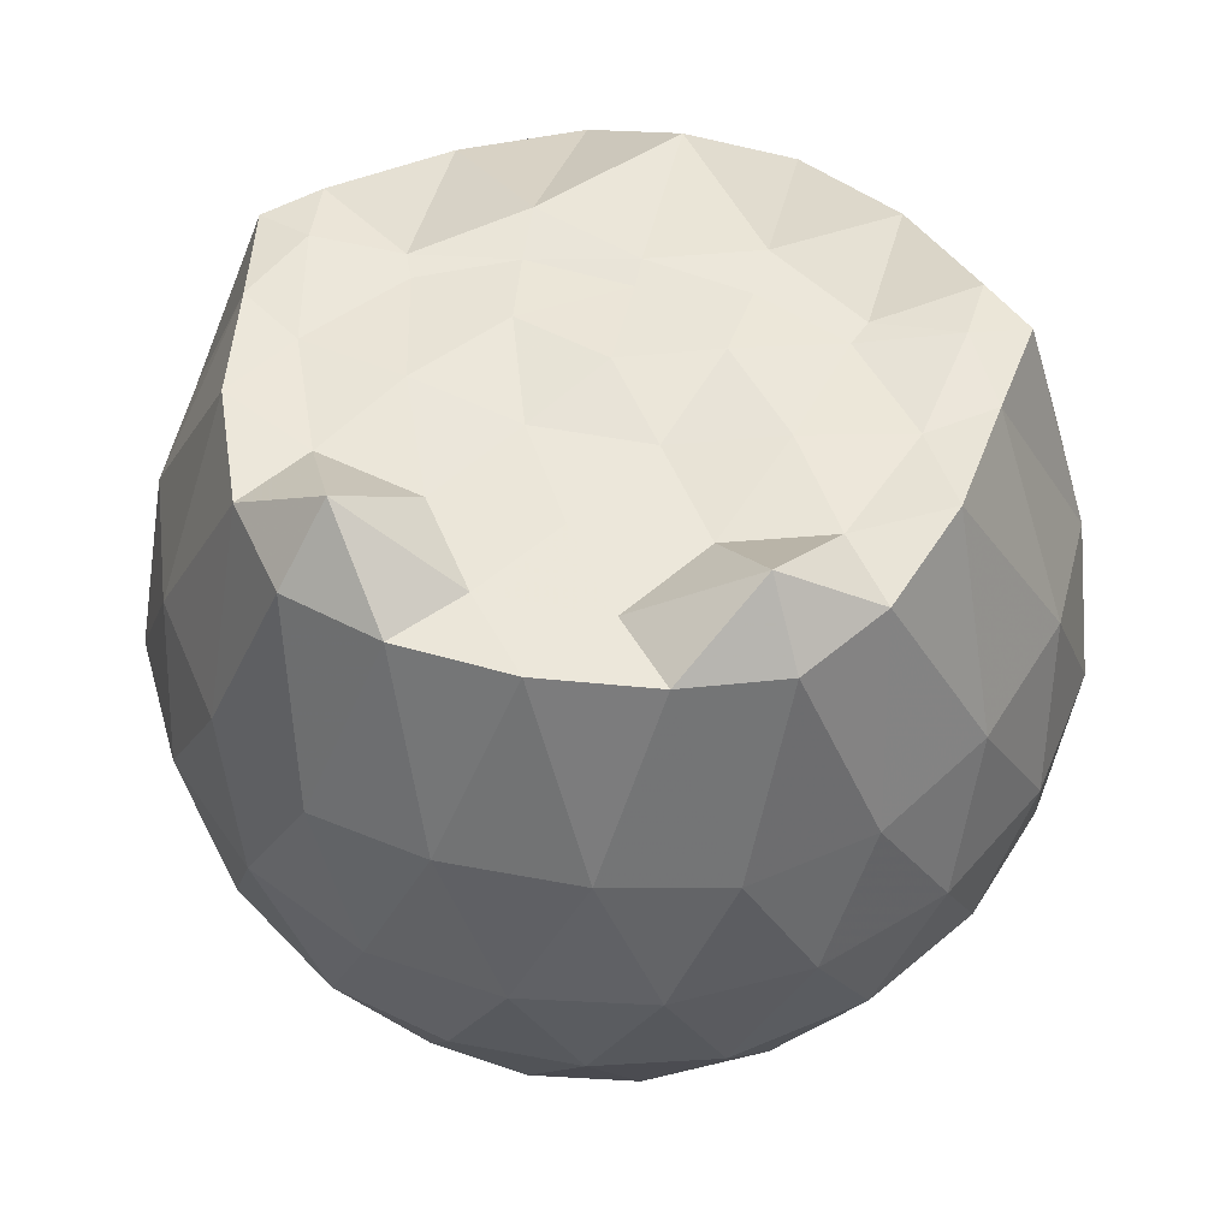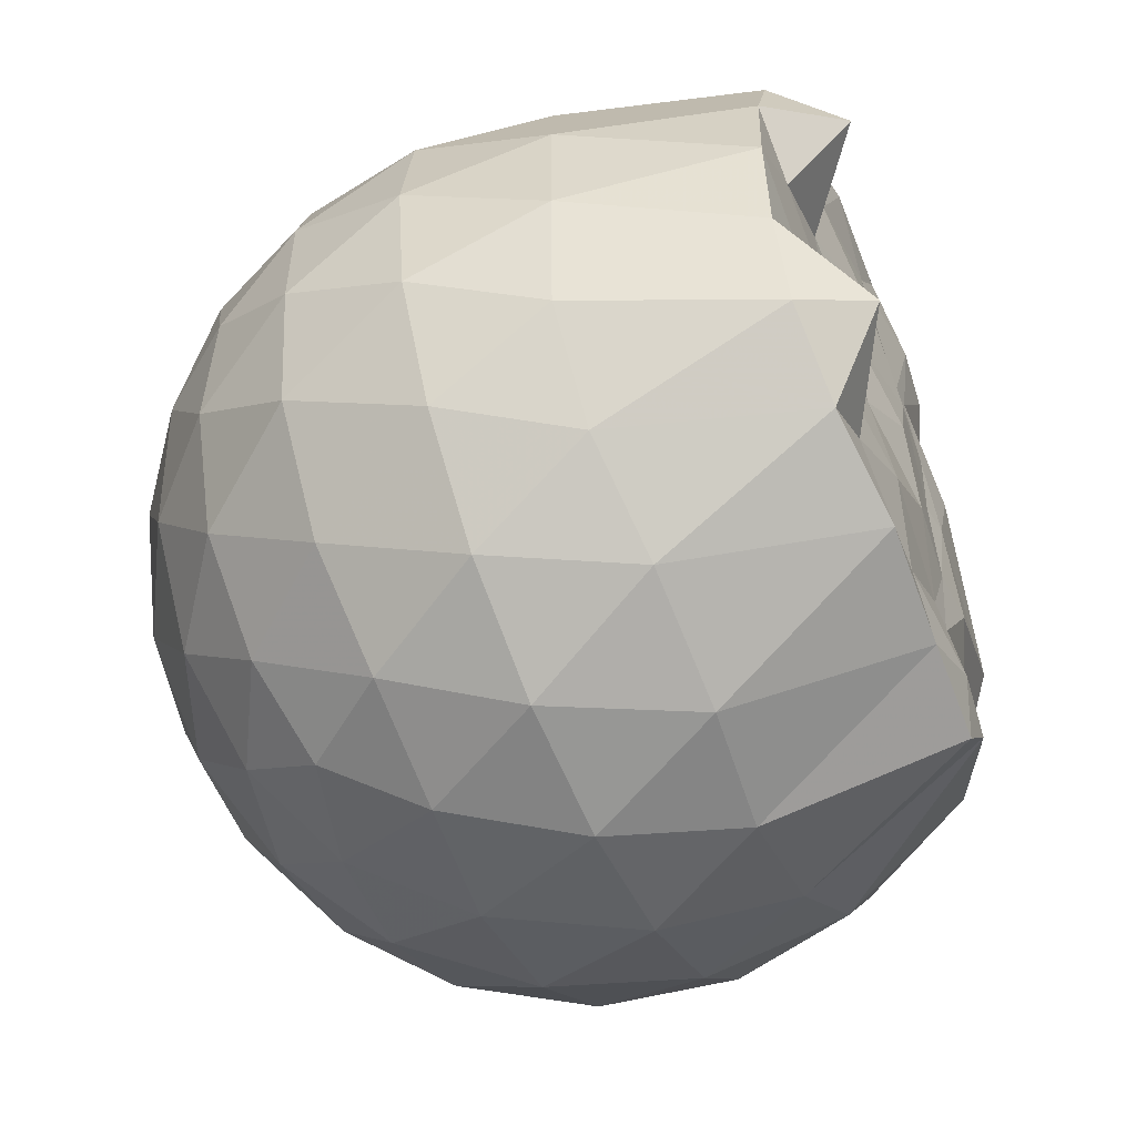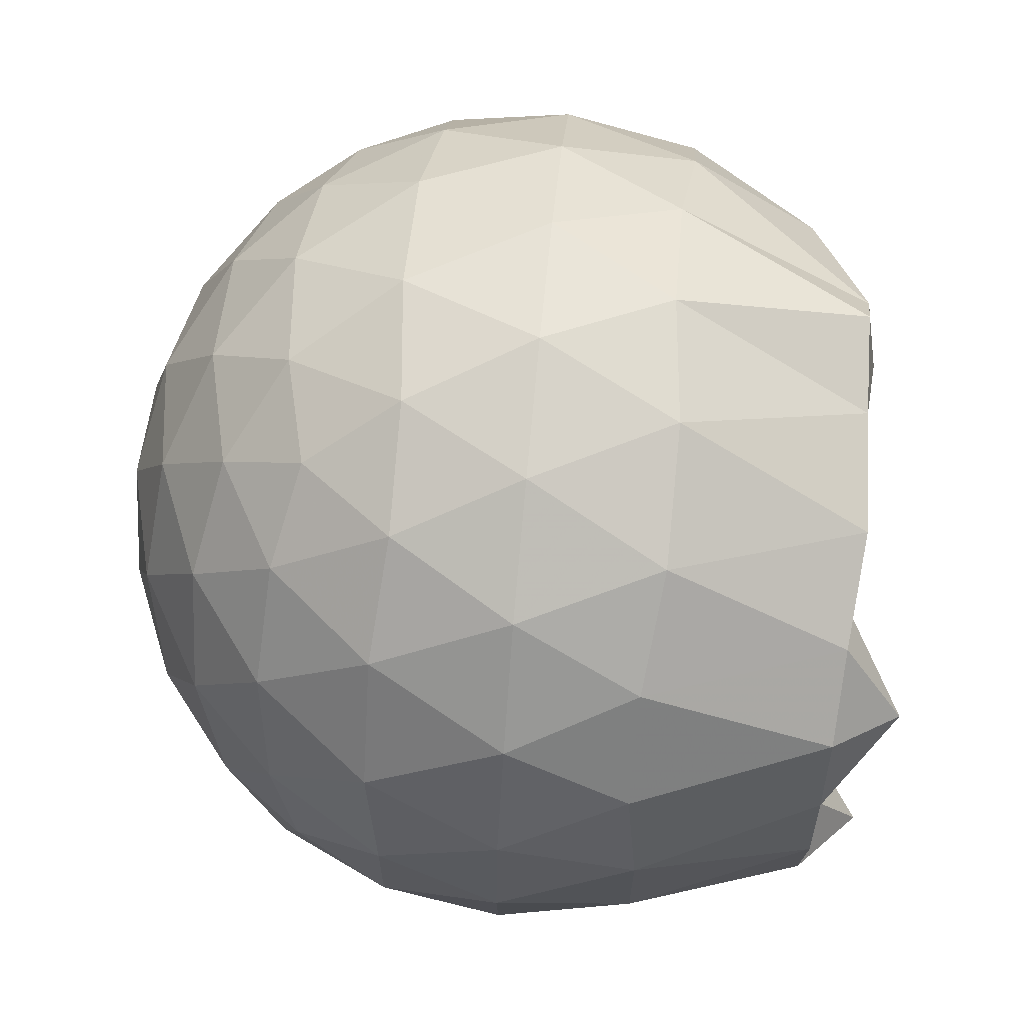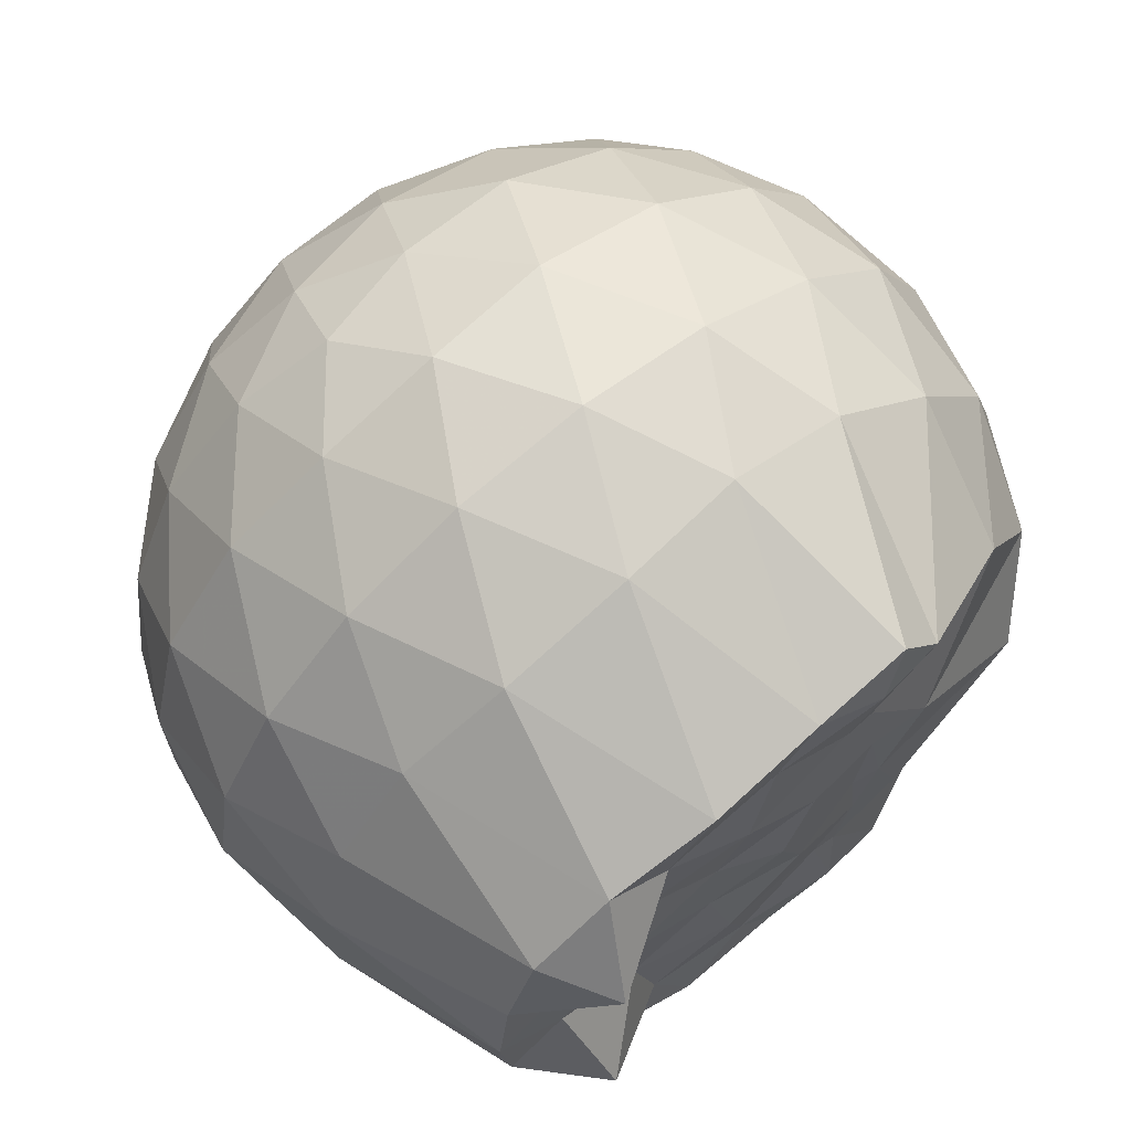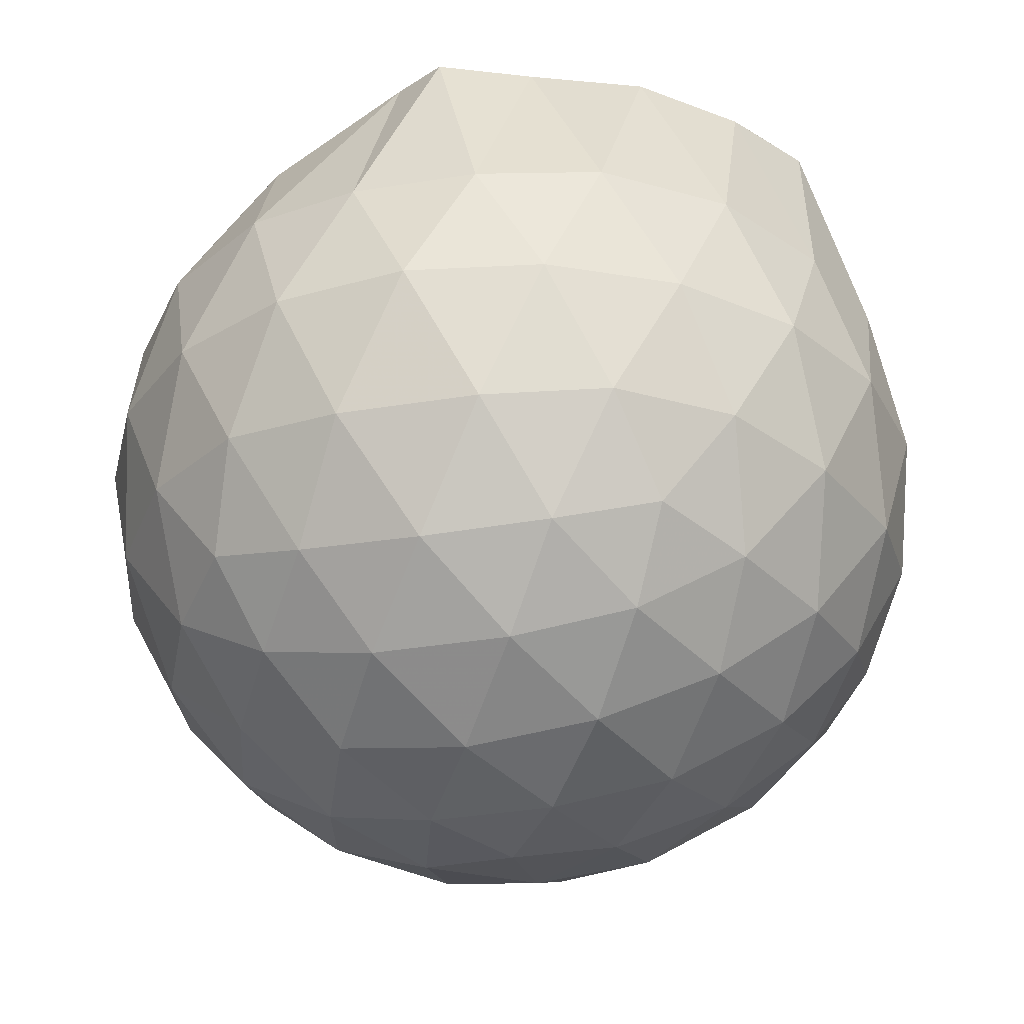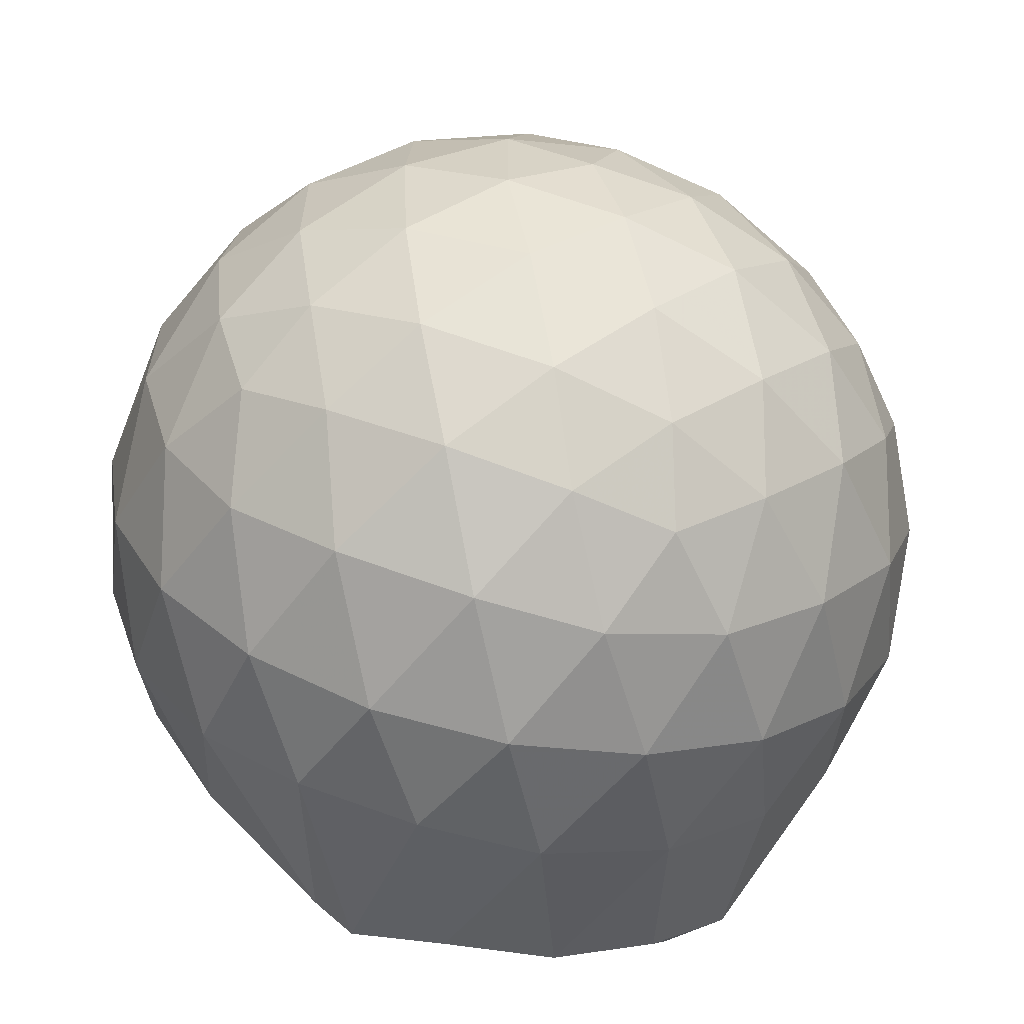
<metadata>
{"format":"obj","ext":"obj","renderer":"f3d","projection":"perspective","resolution":1024,"background":"white","views":[{"elev":50.8,"azim":-78.2,"up":"+Z"},{"elev":-55.5,"azim":-66.1,"up":"+Y"},{"elev":66.8,"azim":-84.4,"up":"+Y"},{"elev":68.5,"azim":-38.2,"up":"+Y"},{"elev":-30.5,"azim":176.1,"up":"+Z"},{"elev":-62.4,"azim":168.5,"up":"+Y"}]}
</metadata>
<code>
v -1.527 -0.01552 1
v -1.486 -0.01612 -0.7546
v -0.6306 -0.01585 0.7401
v -0.7032 0.2082 0.8053
v -0.8699 0.4501 0.8513
v -1.165 0.643 0.9762
v -1.257 0.7504 0.9684
v -1.481 0.7169 0.9784
v -1.753 0.6792 0.9945
v -1.999 0.5877 0.9726
v -2.18 0.4547 0.9635
v -2.25 0.2404 0.9632
v -2.279 -0.01614 0.9675
v -2.25 -0.2726 0.9631
v -2.179 -0.4867 0.9627
v -1.998 -0.6202 0.9727
v -1.753 -0.7118 0.9946
v -1.481 -0.7493 0.9785
v -1.257 -0.7826 0.9682
v -1.165 -0.675 0.9757
v -0.8699 -0.4823 0.8513
v -0.7028 -0.2405 0.8054
v -0.5452 0.1273 0.5233
v -0.6413 0.3965 0.5517
v -0.8307 0.6502 0.5524
v -1.061 0.8203 0.5265
v -1.338 0.904 0.5283
v -1.628 0.8911 0.559
v -1.931 0.7893 0.5588
v -2.165 0.6256 0.5276
v -2.337 0.3967 0.5253
v -2.414 0.1344 0.5554
v -2.413 -0.1669 0.5556
v -2.337 -0.4288 0.5249
v -2.165 -0.6577 0.5272
v -1.93 -0.8214 0.5587
v -1.628 -0.9235 0.5585
v -1.338 -0.9362 0.5278
v -1.061 -0.8525 0.5273
v -0.8307 -0.6824 0.5529
v -0.6411 -0.4286 0.5523
v -0.5452 -0.1596 0.5238
v -0.5357 0.2886 0.2389
v -0.678 0.563 0.2391
v -0.8998 0.7798 0.2398
v -1.179 0.9169 0.2408
v -1.489 0.9604 0.242
v -1.798 0.9062 0.2427
v -2.076 0.7613 0.2417
v -2.296 0.544 0.2424
v -2.436 0.2752 0.2409
v -2.482 -0.01621 0.2424
v -2.436 -0.3075 0.2408
v -2.296 -0.5763 0.2426
v -2.076 -0.7935 0.2415
v -1.798 -0.9384 0.2426
v -1.489 -0.9926 0.2419
v -1.179 -0.9492 0.2407
v -0.8998 -0.8121 0.2397
v -0.678 -0.5953 0.2392
v -0.5357 -0.3209 0.2387
v -0.4869 -0.01615 0.2384
v -0.6313 0.4171 -0.0473
v -0.8036 0.6502 -0.0463
v -1.043 0.8122 -0.07355
v -1.35 0.9067 -0.07203
v -1.642 0.908 -0.04256
v -1.922 0.8139 -0.04074
v -2.152 0.6381 -0.06658
v -2.342 0.3851 -0.06615
v -2.434 0.1224 -0.03535
v -2.434 -0.1545 -0.03528
v -2.342 -0.4174 -0.06613
v -2.152 -0.6704 -0.06659
v -1.922 -0.8461 -0.04077
v -1.642 -0.9402 -0.04258
v -1.35 -0.9389 -0.07204
v -1.043 -0.8445 -0.0736
v -0.8035 -0.6824 -0.04626
v -0.6313 -0.4493 -0.04734
v -0.5471 -0.1748 -0.0758
v -0.5471 0.1425 -0.07581
v -0.7807 0.4875 -0.2596
v -0.9712 0.6311 -0.3158
v -1.233 0.7476 -0.3381
v -1.515 0.7993 -0.312
v -1.757 0.7887 -0.253
v -1.956 0.653 -0.3073
v -2.151 0.4458 -0.3279
v -2.29 0.2042 -0.3014
v -2.356 -0.01615 -0.2442
v -2.29 -0.2364 -0.3014
v -2.151 -0.478 -0.3279
v -1.956 -0.6852 -0.3073
v -1.757 -0.821 -0.253
v -1.515 -0.8316 -0.312
v -1.233 -0.7798 -0.3381
v -0.9712 -0.6634 -0.3158
v -0.7807 -0.5198 -0.2596
v -0.6999 -0.2968 -0.317
v -0.6662 -0.01612 -0.341
v -0.6999 0.2646 -0.317
v -0.8203 -0.0162 0.9394
v -1.142 0.2212 0.9856
v -1.303 0.4394 0.9667
v -1.319 0.6302 0.9952
v -1.577 0.5827 0.9756
v -1.847 0.4792 0.9745
v -2.068 0.3821 1.117
v -2.112 0.1179 0.9677
v -2.113 -0.1508 0.9687
v -2.069 -0.4145 1.109
v -1.846 -0.5125 0.9745
v -1.577 -0.615 0.9755
v -1.319 -0.6629 0.995
v -1.303 -0.4718 0.9669
v -1.163 -0.2525 0.9835
v -1.24 -0.01662 0.9852
v -1.28 0.2127 0.976
v -1.365 0.4149 0.967
v -1.645 0.3511 0.9937
v -1.902 0.2527 0.9585
v -1.919 -0.01598 0.9686
v -1.902 -0.2854 0.9586
v -1.645 -0.3837 0.9937
v -1.365 -0.4477 0.9671
v -1.28 -0.2445 0.9757
v -1.307 -0.01646 0.9756
v -1.451 0.192 0.9929
v -1.698 0.1123 0.9691
v -1.698 -0.144 0.9693
v -1.45 -0.2241 0.9925
v -0.8977 0.4031 -0.4527
v -1.139 0.5346 -0.5142
v -1.435 0.6265 -0.5117
v -1.712 0.6553 -0.4459
v -1.915 0.4693 -0.5054
v -2.098 0.2246 -0.5015
v -2.213 -0.01613 -0.4366
v -2.098 -0.2569 -0.5015
v -1.915 -0.5016 -0.5054
v -1.712 -0.6875 -0.4459
v -1.435 -0.6587 -0.5117
v -1.139 -0.5668 -0.5142
v -0.8977 -0.4353 -0.4527
v -0.8439 -0.1686 -0.516
v -0.8439 0.1363 -0.516
v -1.077 0.2747 -0.6246
v -1.353 0.381 -0.6623
v -1.643 0.4508 -0.6188
v -1.833 0.2266 -0.6552
v -1.993 -0.01612 -0.6123
v -1.833 -0.2589 -0.6552
v -1.643 -0.483 -0.6188
v -1.353 -0.4132 -0.6623
v -1.077 -0.307 -0.6246
v -1.058 -0.01612 -0.6648
v -1.289 0.1233 -0.7276
v -1.562 0.2086 -0.7244
v -1.73 -0.01612 -0.7214
v -1.562 -0.2408 -0.7244
v -1.289 -0.1555 -0.7277
f 3 23 4
f 4 23 24
f 4 24 5
f 5 24 25
f 5 25 6
f 6 25 26
f 6 26 7
f 7 26 27
f 7 27 8
f 8 27 28
f 8 28 9
f 9 28 29
f 9 29 10
f 10 29 30
f 10 30 11
f 11 30 31
f 11 31 12
f 12 31 32
f 12 32 13
f 13 32 33
f 13 33 14
f 14 33 34
f 14 34 15
f 15 34 35
f 15 35 16
f 16 35 36
f 16 36 17
f 17 36 37
f 17 37 18
f 18 37 38
f 18 38 19
f 19 38 39
f 19 39 20
f 20 39 40
f 20 40 21
f 21 40 41
f 21 41 22
f 22 41 42
f 22 42 3
f 3 42 23
f 23 43 24
f 24 43 44
f 24 44 25
f 25 44 45
f 25 45 26
f 26 45 46
f 26 46 27
f 27 46 47
f 27 47 28
f 28 47 48
f 28 48 29
f 29 48 49
f 29 49 30
f 30 49 50
f 30 50 31
f 31 50 51
f 31 51 32
f 32 51 52
f 32 52 33
f 33 52 53
f 33 53 34
f 34 53 54
f 34 54 35
f 35 54 55
f 35 55 36
f 36 55 56
f 36 56 37
f 37 56 57
f 37 57 38
f 38 57 58
f 38 58 39
f 39 58 59
f 39 59 40
f 40 59 60
f 40 60 41
f 41 60 61
f 41 61 42
f 42 61 62
f 42 62 23
f 23 62 43
f 43 63 44
f 44 63 64
f 44 64 45
f 45 64 65
f 45 65 46
f 46 65 66
f 46 66 47
f 47 66 67
f 47 67 48
f 48 67 68
f 48 68 49
f 49 68 69
f 49 69 50
f 50 69 70
f 50 70 51
f 51 70 71
f 51 71 52
f 52 71 72
f 52 72 53
f 53 72 73
f 53 73 54
f 54 73 74
f 54 74 55
f 55 74 75
f 55 75 56
f 56 75 76
f 56 76 57
f 57 76 77
f 57 77 58
f 58 77 78
f 58 78 59
f 59 78 79
f 59 79 60
f 60 79 80
f 60 80 61
f 61 80 81
f 61 81 62
f 62 81 82
f 62 82 43
f 43 82 63
f 63 83 64
f 64 83 84
f 64 84 65
f 65 84 85
f 65 85 66
f 66 85 86
f 66 86 67
f 67 86 87
f 67 87 68
f 68 87 88
f 68 88 69
f 69 88 89
f 69 89 70
f 70 89 90
f 70 90 71
f 71 90 91
f 71 91 72
f 72 91 92
f 72 92 73
f 73 92 93
f 73 93 74
f 74 93 94
f 74 94 75
f 75 94 95
f 75 95 76
f 76 95 96
f 76 96 77
f 77 96 97
f 77 97 78
f 78 97 98
f 78 98 79
f 79 98 99
f 79 99 80
f 80 99 100
f 80 100 81
f 81 100 101
f 81 101 82
f 82 101 102
f 82 102 63
f 63 102 83
f 103 104 118
f 104 119 118
f 104 105 119
f 105 120 119
f 105 106 120
f 106 107 120
f 107 121 120
f 107 108 121
f 108 122 121
f 108 109 122
f 109 110 122
f 110 123 122
f 110 111 123
f 111 124 123
f 111 112 124
f 112 113 124
f 113 125 124
f 113 114 125
f 114 126 125
f 114 115 126
f 115 116 126
f 116 127 126
f 116 117 127
f 117 118 127
f 117 103 118
f 118 119 128
f 119 129 128
f 119 120 129
f 120 121 129
f 121 130 129
f 121 122 130
f 122 123 130
f 123 131 130
f 123 124 131
f 124 125 131
f 125 132 131
f 125 126 132
f 126 127 132
f 127 128 132
f 127 118 128
f 133 148 134
f 134 148 149
f 134 149 135
f 135 149 150
f 135 150 136
f 136 150 137
f 137 150 151
f 137 151 138
f 138 151 152
f 138 152 139
f 139 152 140
f 140 152 153
f 140 153 141
f 141 153 154
f 141 154 142
f 142 154 143
f 143 154 155
f 143 155 144
f 144 155 156
f 144 156 145
f 145 156 146
f 146 156 157
f 146 157 147
f 147 157 148
f 147 148 133
f 148 158 149
f 149 158 159
f 149 159 150
f 150 159 151
f 151 159 160
f 151 160 152
f 152 160 153
f 153 160 161
f 153 161 154
f 154 161 155
f 155 161 162
f 155 162 156
f 156 162 157
f 157 162 158
f 157 158 148
f 3 4 103
f 103 4 104
f 4 5 104
f 104 5 105
f 5 6 105
f 105 6 106
f 6 7 106
f 7 8 106
f 106 8 107
f 8 9 107
f 107 9 108
f 9 10 108
f 108 10 109
f 10 11 109
f 11 12 109
f 109 12 110
f 12 13 110
f 110 13 111
f 13 14 111
f 111 14 112
f 14 15 112
f 15 16 112
f 112 16 113
f 16 17 113
f 113 17 114
f 17 18 114
f 114 18 115
f 18 19 115
f 19 20 115
f 115 20 116
f 20 21 116
f 116 21 117
f 21 22 117
f 117 22 103
f 22 3 103
f 83 133 84
f 84 133 134
f 84 134 85
f 85 134 135
f 85 135 86
f 86 135 136
f 86 136 87
f 87 136 88
f 88 136 137
f 88 137 89
f 89 137 138
f 89 138 90
f 90 138 139
f 90 139 91
f 91 139 92
f 92 139 140
f 92 140 93
f 93 140 141
f 93 141 94
f 94 141 142
f 94 142 95
f 95 142 96
f 96 142 143
f 96 143 97
f 97 143 144
f 97 144 98
f 98 144 145
f 98 145 99
f 99 145 100
f 100 145 146
f 100 146 101
f 101 146 147
f 101 147 102
f 102 147 133
f 102 133 83
f 128 129 1
f 129 130 1
f 130 131 1
f 131 132 1
f 132 128 1
f 159 158 2
f 160 159 2
f 161 160 2
f 162 161 2
f 158 162 2

</code>
